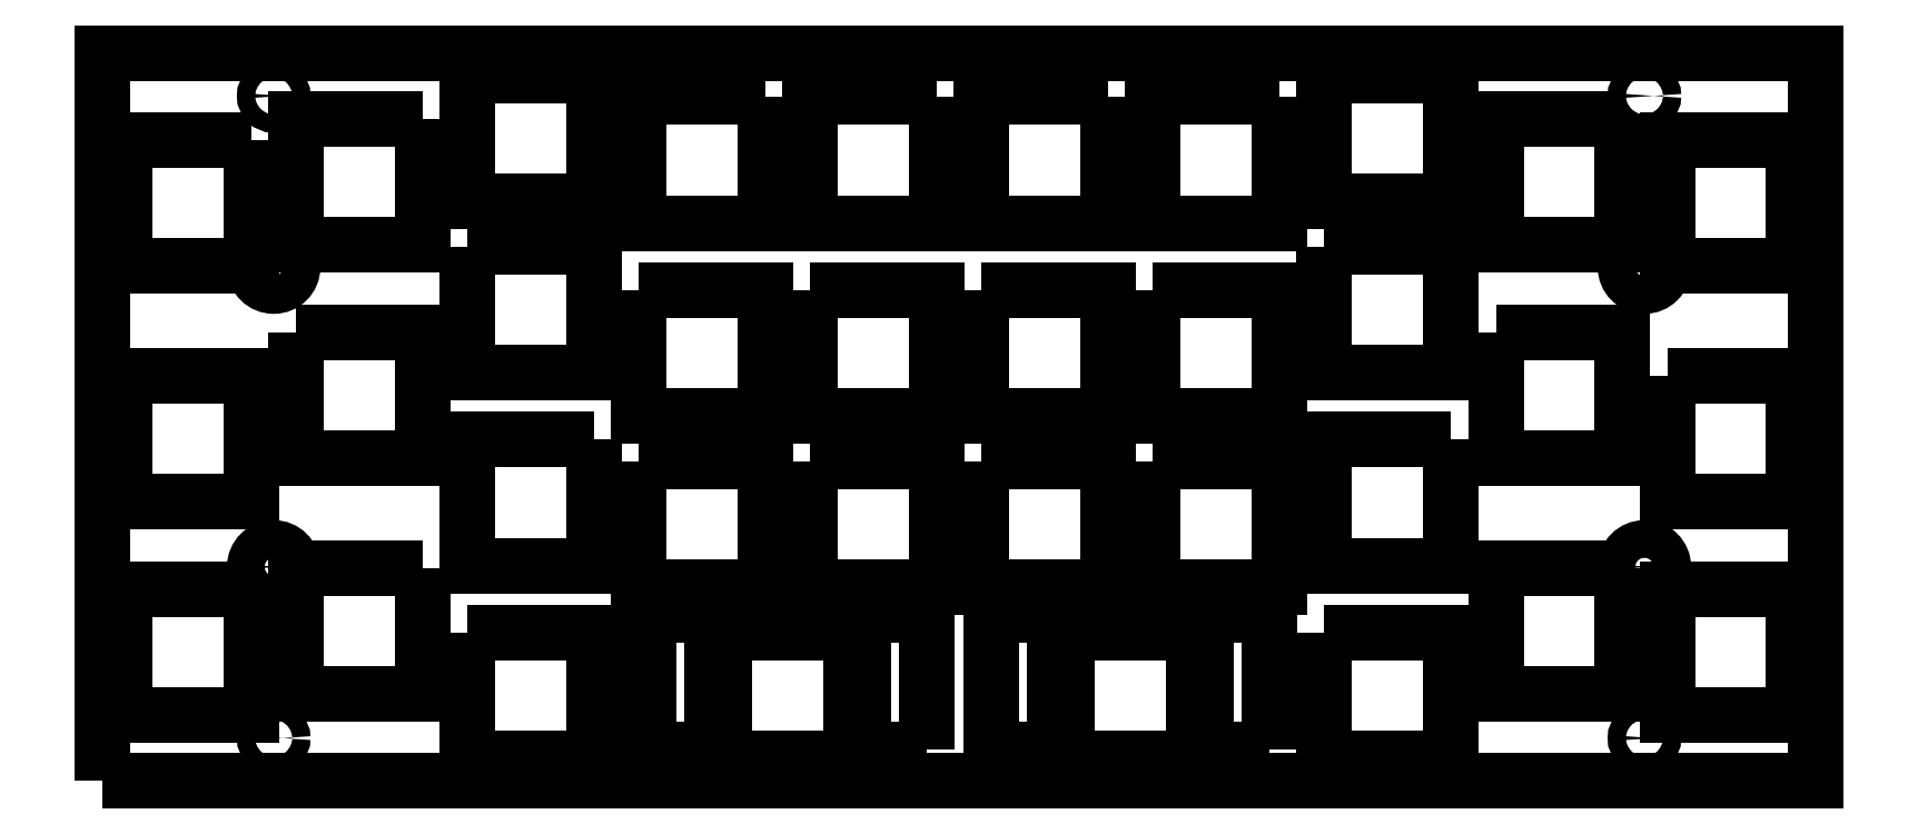
<metadata>
{"format":"dxf","ext":"dxf","renderer":"ezdxf+matplotlib","layout":"modelspace","background":"white","min_lineweight":24,"dpi":150}
</metadata>
<code>
0
SECTION
2
ENTITIES
0
LWPOLYLINE
8
0
90
4
70
1
43
0
10
16.52
20
-9.669
10
16.52
20
-23.67
10
2.525
20
-23.67
10
2.525
20
-9.669
0
LWPOLYLINE
8
0
90
4
70
1
43
0
10
35.58
20
-7.287
10
35.58
20
-21.29
10
21.58
20
-21.29
10
21.58
20
-7.287
0
LWPOLYLINE
8
0
90
4
70
1
43
0
10
40.62
20
-2.525
10
54.62
20
-2.525
10
54.62
20
-16.52
10
40.62
20
-16.52
0
LWPOLYLINE
8
0
90
4
70
1
43
0
10
73.67
20
-4.906
10
73.67
20
-18.91
10
59.68
20
-18.91
10
59.68
20
-4.906
0
LWPOLYLINE
8
0
90
4
70
1
43
0
10
92.72
20
-4.906
10
92.72
20
-18.91
10
78.72
20
-18.91
10
78.72
20
-4.906
0
LWPOLYLINE
8
0
90
4
70
1
43
0
10
111.8
20
-4.906
10
111.8
20
-18.91
10
97.78
20
-18.91
10
97.78
20
-4.906
0
LWPOLYLINE
8
0
90
4
70
1
43
0
10
130.8
20
-4.906
10
130.8
20
-18.91
10
116.8
20
-18.91
10
116.8
20
-4.906
0
LWPOLYLINE
8
0
90
4
70
1
43
0
10
135.9
20
-2.525
10
149.9
20
-2.525
10
149.9
20
-16.52
10
135.9
20
-16.52
0
LWPOLYLINE
8
0
90
4
70
1
43
0
10
168.9
20
-7.287
10
168.9
20
-21.29
10
154.9
20
-21.29
10
154.9
20
-7.287
0
LWPOLYLINE
8
0
90
4
70
1
43
0
10
188
20
-9.669
10
188
20
-23.67
10
174
20
-23.67
10
174
20
-9.669
0
LWPOLYLINE
8
0
90
4
70
1
43
0
10
40.62
20
-21.58
10
54.62
20
-21.58
10
54.62
20
-35.58
10
40.62
20
-35.58
0
LWPOLYLINE
8
0
90
4
70
1
43
0
10
135.9
20
-21.58
10
149.9
20
-21.58
10
149.9
20
-35.58
10
135.9
20
-35.58
0
LWPOLYLINE
8
0
90
4
70
1
43
0
10
59.68
20
-26.34
10
73.67
20
-26.34
10
73.67
20
-40.34
10
59.68
20
-40.34
0
LWPOLYLINE
8
0
90
4
70
1
43
0
10
78.72
20
-26.34
10
92.72
20
-26.34
10
92.72
20
-40.34
10
78.72
20
-40.34
0
LWPOLYLINE
8
0
90
4
70
1
43
0
10
97.78
20
-26.34
10
111.8
20
-26.34
10
111.8
20
-40.34
10
97.78
20
-40.34
0
LWPOLYLINE
8
0
90
4
70
1
43
0
10
116.8
20
-26.34
10
130.8
20
-26.34
10
130.8
20
-40.34
10
116.8
20
-40.34
0
LWPOLYLINE
8
0
90
4
70
1
43
0
10
21.58
20
-31.1
10
35.58
20
-31.1
10
35.58
20
-45.1
10
21.58
20
-45.1
0
LWPOLYLINE
8
0
90
4
70
1
43
0
10
154.9
20
-31.1
10
168.9
20
-31.1
10
168.9
20
-45.1
10
154.9
20
-45.1
0
LWPOLYLINE
8
0
90
4
70
1
43
0
10
2.525
20
-35.86
10
16.52
20
-35.86
10
16.52
20
-49.86
10
2.525
20
-49.86
0
LWPOLYLINE
8
0
90
4
70
1
43
0
10
174
20
-35.86
10
188
20
-35.86
10
188
20
-49.86
10
174
20
-49.86
0
LWPOLYLINE
8
0
90
4
70
1
43
0
10
54.62
20
-43.01
10
54.62
20
-57.01
10
40.62
20
-57.01
10
40.62
20
-43.01
0
LWPOLYLINE
8
0
90
4
70
1
43
0
10
149.9
20
-43.01
10
149.9
20
-57.01
10
135.9
20
-57.01
10
135.9
20
-43.01
0
LWPOLYLINE
8
0
90
4
70
1
43
0
10
59.68
20
-45.39
10
73.67
20
-45.39
10
73.67
20
-59.39
10
59.68
20
-59.39
0
LWPOLYLINE
8
0
90
4
70
1
43
0
10
78.72
20
-45.39
10
92.72
20
-45.39
10
92.72
20
-59.39
10
78.72
20
-59.39
0
LWPOLYLINE
8
0
90
4
70
1
43
0
10
97.78
20
-45.39
10
111.8
20
-45.39
10
111.8
20
-59.39
10
97.78
20
-59.39
0
LWPOLYLINE
8
0
90
4
70
1
43
0
10
116.8
20
-45.39
10
130.8
20
-45.39
10
130.8
20
-59.39
10
116.8
20
-59.39
0
LWPOLYLINE
8
0
90
4
70
1
43
0
10
35.58
20
-57.29
10
35.58
20
-71.29
10
21.58
20
-71.29
10
21.58
20
-57.29
0
LWPOLYLINE
8
0
90
4
70
1
43
0
10
168.9
20
-57.29
10
168.9
20
-71.29
10
154.9
20
-71.29
10
154.9
20
-57.29
0
LWPOLYLINE
8
0
90
4
70
1
43
0
10
16.52
20
-59.68
10
16.52
20
-73.67
10
2.525
20
-73.67
10
2.525
20
-59.68
0
LWPOLYLINE
8
0
90
4
70
1
43
0
10
188
20
-59.68
10
188
20
-73.67
10
174
20
-73.67
10
174
20
-59.68
0
LWPOLYLINE
8
0
90
4
70
1
43
0
10
40.62
20
-64.44
10
54.62
20
-64.44
10
54.62
20
-78.44
10
40.62
20
-78.44
0
LWPOLYLINE
8
0
90
4
70
1
43
0
10
69.2
20
-64.44
10
83.2
20
-64.44
10
83.2
20
-78.44
10
69.2
20
-78.44
0
LWPOLYLINE
8
0
90
4
70
1
43
0
10
91.64
20
-77.44
10
84.64
20
-77.44
10
84.64
20
-62.44
10
91.64
20
-62.44
0
LWPOLYLINE
8
0
90
4
70
1
43
0
10
67.76
20
-77.44
10
60.76
20
-77.44
10
60.76
20
-62.44
10
67.76
20
-62.44
0
LWPOLYLINE
8
0
90
4
70
1
43
0
10
107.3
20
-64.44
10
121.3
20
-64.44
10
121.3
20
-78.44
10
107.3
20
-78.44
0
LWPOLYLINE
8
0
90
4
70
1
43
0
10
129.7
20
-77.44
10
122.7
20
-77.44
10
122.7
20
-62.44
10
129.7
20
-62.44
0
LWPOLYLINE
8
0
90
4
70
1
43
0
10
105.9
20
-77.44
10
98.86
20
-77.44
10
98.86
20
-62.44
10
105.9
20
-62.44
0
LWPOLYLINE
8
0
90
4
70
1
43
0
10
135.9
20
-64.44
10
149.9
20
-64.44
10
149.9
20
-78.44
10
135.9
20
-78.44
0
LWPOLYLINE
8
0
90
4
70
1
43
0
10
0
20
-80.96
10
190.5
20
-80.96
10
190.5
20
0
10
0
20
0
0
CIRCLE
8
0
10
19.05
20
-23.81
30
0
40
2.1
210
0
220
0
230
1
0
CIRCLE
8
0
10
171.4
20
-23.81
30
0
40
2.1
210
0
220
0
230
1
0
CIRCLE
8
0
10
19.05
20
-57.15
30
0
40
2.1
210
0
220
0
230
1
0
CIRCLE
8
0
10
171.4
20
-57.15
30
0
40
2.1
210
0
220
0
230
1
0
CIRCLE
8
0
10
19.05
20
-4.763
30
0
40
1
210
0
220
0
230
1
0
CIRCLE
8
0
10
171.4
20
-4.763
30
0
40
1
210
0
220
0
230
1
0
CIRCLE
8
0
10
171.4
20
-76.2
30
0
40
1
210
0
220
0
230
1
0
CIRCLE
8
0
10
19.05
20
-76.2
30
0
40
1
210
0
220
0
230
1
0
ENDSEC
0
EOF

</code>
